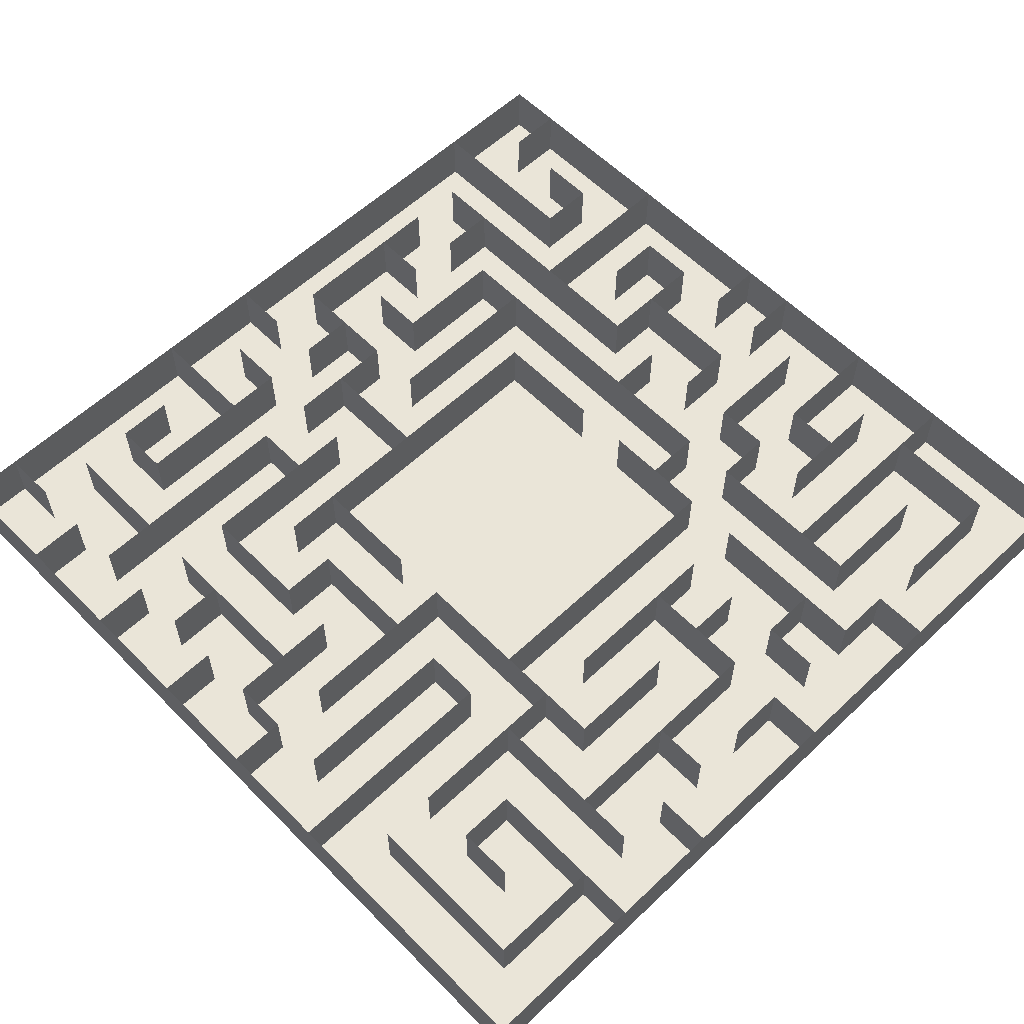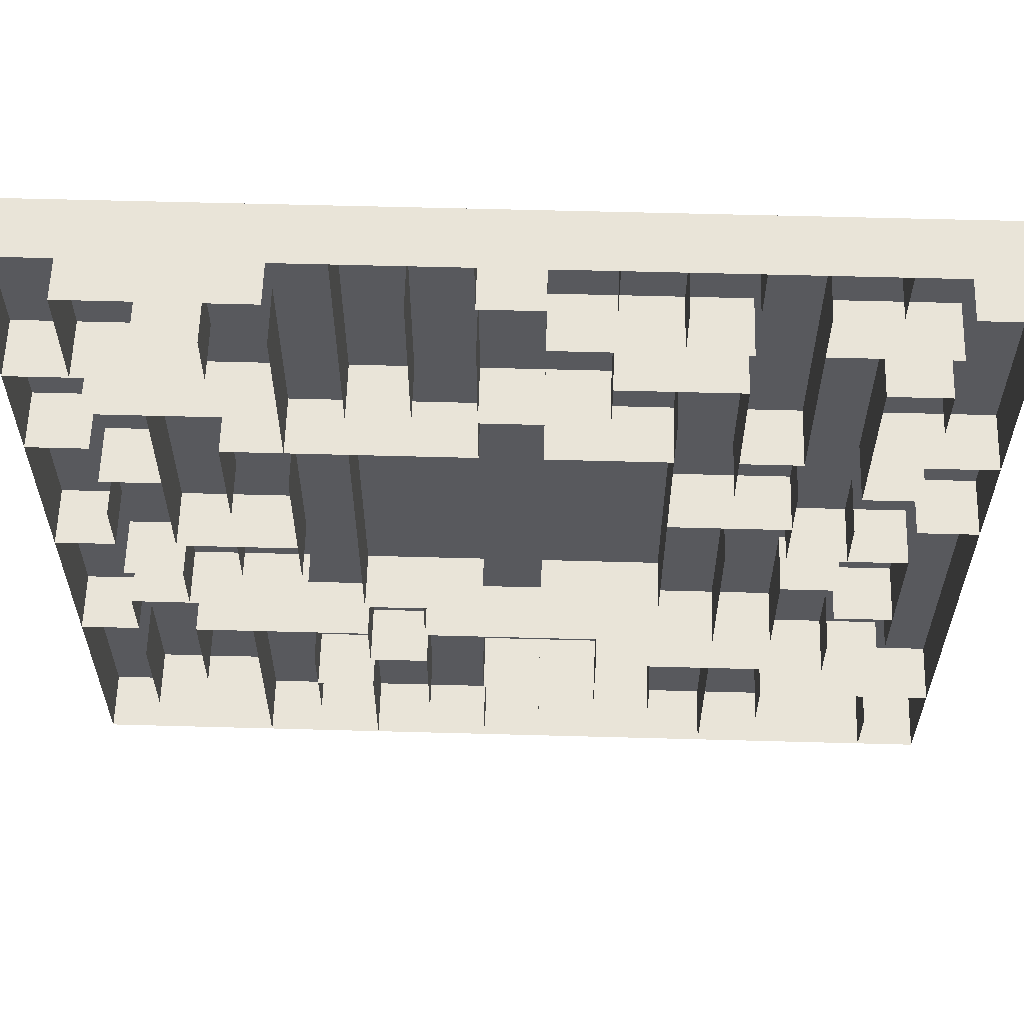
<metadata>
{"format":"obj","ext":"obj","renderer":"f3d","projection":"perspective","resolution":1024,"background":"white","views":[{"elev":58.8,"azim":45.9,"up":"+Y"},{"elev":60.0,"azim":-178.4,"up":"+Z"}]}
</metadata>
<code>
o Floor
v 150 -7e-06 0
v 0 7e-06 0
v 150 -7e-06 -150
v 0 7e-06 -150
v 100 10 -150
v 110 10 -150
v 100 -1e-06 -150
v 110 -1e-06 -150
v 110 10 -150
v 120 10 -150
v 110 -1e-06 -150
v 120 -2e-06 -150
v 120 10 -150
v 130 10 -150
v 120 -2e-06 -150
v 130 -2e-06 -150
v 130 10 -150
v 140 10 -150
v 130 -2e-06 -150
v 140 -3e-06 -150
v 140 10 -150
v 150 10 -150
v 140 -3e-06 -150
v 150 -3e-06 -150
v 90 10 -150
v 100 10 -150
v 90 -0 -150
v 100 -1e-06 -150
v 0 10 0
v 0 10 -10
v 0 0 0
v 0 0 -10
v 0 10 -20
v 0 10 -30
v 0 0 -20
v 0 0 -30
v -8e-06 10 -30
v -8e-06 10 -40
v -8e-06 0 -30
v -8e-06 0 -40
v -8e-06 10 -40
v 0 10 -50
v -8e-06 0 -40
v 0 0 -50
v 0 10 -50
v 0 10 -60
v 0 0 -50
v 0 0 -60
v 0 10 -60
v 0 10 -70
v 0 0 -60
v 0 0 -70
v 0 10 -10
v 0 10 -20
v 0 0 -10
v 0 0 -20
v 0 10 0
v 10 10 0
v 0 0 0
v 10 -1e-06 0
v 20 10 0
v 30 10 0
v 20 -1e-06 0
v 30 -1e-06 0
v 30 10 -8e-06
v 40 10 -8e-06
v 30 -1e-06 -8e-06
v 40 -2e-06 -8e-06
v 40 10 -8e-06
v 50 10 -8e-06
v 40 -2e-06 -8e-06
v 50 -3e-06 -8e-06
v 50 10 -8e-06
v 60 10 -8e-06
v 50 -3e-06 -8e-06
v 60 -3e-06 -8e-06
v 60 10 -8e-06
v 70 10 -8e-06
v 60 -3e-06 -8e-06
v 70 -3e-06 -8e-06
v 10 10 0
v 20 10 0
v 10 -1e-06 0
v 20 -1e-06 0
v 8e-06 10 -80
v 8e-06 10 -90
v 8e-06 0 -80
v 8e-06 0 -90
v 8e-06 10 -100
v 8e-06 10 -110
v 8e-06 0 -100
v 8e-06 0 -110
v 0 10 -110
v 0 10 -120
v 0 0 -110
v 0 0 -120
v 0 10 -120
v 0 10 -130
v 0 0 -120
v 0 0 -130
v 0 10 -130
v 0 10 -140
v 0 0 -130
v 0 0 -140
v 0 10 -140
v 0 10 -150
v 0 0 -140
v 0 0 -150
v 8e-06 10 -90
v 8e-06 10 -100
v 8e-06 0 -90
v 8e-06 0 -100
v 80 10 0
v 90 10 0
v 80 0 0
v 90 -0 0
v 100 10 0
v 110 10 0
v 100 -1e-06 0
v 110 -1e-06 0
v 110 10 -8e-06
v 120 10 -8e-06
v 110 -1e-06 -8e-06
v 120 -2e-06 -8e-06
v 120 10 -8e-06
v 130 10 -8e-06
v 120 -2e-06 -8e-06
v 130 -2e-06 -8e-06
v 130 10 -8e-06
v 140 10 -8e-06
v 130 -2e-06 -8e-06
v 140 -3e-06 -8e-06
v 140 10 -8e-06
v 150 10 -8e-06
v 140 -3e-06 -8e-06
v 150 -3e-06 -8e-06
v 90 10 0
v 100 10 0
v 90 -0 0
v 100 -1e-06 0
v 0 10 -150
v 10 10 -150
v 0 0 -150
v 10 -1e-06 -150
v 20 10 -150
v 30 10 -150
v 20 -1e-06 -150
v 30 -1e-06 -150
v 30 10 -150
v 40 10 -150
v 30 -1e-06 -150
v 40 -2e-06 -150
v 40 10 -150
v 50 10 -150
v 40 -2e-06 -150
v 50 -3e-06 -150
v 50 10 -150
v 60 10 -150
v 50 -3e-06 -150
v 60 -3e-06 -150
v 60 10 -150
v 70 10 -150
v 60 -3e-06 -150
v 70 -3e-06 -150
v 10 10 -150
v 20 10 -150
v 10 -1e-06 -150
v 20 -1e-06 -150
v 150 10 -80
v 150 10 -90
v 150 -0 -80
v 150 -0 -90
v 150 10 -100
v 150 10 -110
v 150 -0 -100
v 150 -0 -110
v 150 10 -110
v 150 10 -120
v 150 -0 -110
v 150 -0 -120
v 150 10 -120
v 150 10 -130
v 150 -0 -120
v 150 -0 -130
v 150 10 -130
v 150 10 -140
v 150 -0 -130
v 150 -0 -140
v 150 10 -140
v 150 10 -150
v 150 -0 -140
v 150 -0 -150
v 150 10 -90
v 150 10 -100
v 150 -0 -90
v 150 -0 -100
v 150 10 -8e-06
v 150 10 -10
v 150 -0 -8e-06
v 150 -0 -10
v 150 10 -20
v 150 10 -30
v 150 -0 -20
v 150 -0 -30
v 150 10 -30
v 150 10 -40
v 150 -0 -30
v 150 -0 -40
v 150 10 -40
v 150 10 -50
v 150 -0 -40
v 150 -0 -50
v 150 10 -50
v 150 10 -60
v 150 -0 -50
v 150 -0 -60
v 150 10 -60
v 150 10 -70
v 150 -0 -60
v 150 -0 -70
v 150 10 -10
v 150 10 -20
v 150 -0 -10
v 150 -0 -20
v 30 10 -130
v 30 10 -140
v 30 0 -130
v 30 0 -140
v 20 10 0
v 20 10 -10
v 20 -0 0
v 20 -0 -10
v 10 10 -140
v 10 10 -150
v 10 1e-06 -140
v 10 1e-06 -150
v 10 10 -100
v 10 10 -110
v 10 1e-06 -100
v 10 1e-06 -110
v 10 10 -90
v 10 10 -100
v 10 1e-06 -90
v 10 1e-06 -100
v 10 10 -80
v 10 10 -90
v 10 1e-06 -80
v 10 1e-06 -90
v 10 10 -30
v 10 10 -40
v 10 1e-06 -30
v 10 1e-06 -40
v 20 10 -30
v 20 10 -40
v 20 -0 -30
v 20 -0 -40
v 20 10 -40
v 20 10 -50
v 20 -0 -40
v 20 -0 -50
v 20 10 -50
v 20 10 -60
v 20 -0 -50
v 20 -0 -60
v 20 10 -70
v 20 10 -80
v 20 -0 -70
v 20 -0 -80
v 20 10 -110
v 20 10 -120
v 20 -0 -110
v 20 -0 -120
v 30 10 -90
v 30 10 -100
v 30 0 -90
v 30 0 -100
v 30 10 -100
v 30 10 -110
v 30 0 -100
v 30 0 -110
v 30 10 -70
v 30 10 -80
v 30 0 -70
v 30 0 -80
v 30 10 -60
v 30 10 -70
v 30 0 -60
v 30 0 -70
v 30 10 -10
v 30 10 -20
v 30 0 -10
v 30 0 -20
v 30 10 -20
v 30 10 -30
v 30 0 -20
v 30 0 -30
v 30 10 -30
v 30 10 -40
v 30 0 -30
v 30 0 -40
v 30 10 -40
v 30 10 -50
v 30 0 -40
v 30 0 -50
v 0 10 -50
v 10 10 -50
v 0 0 -50
v 10 -0 -50
v 0 10 -10
v 10 10 -10
v 0 0 -10
v 10 -0 -10
v 0 10 -70
v 10 10 -70
v 0 0 -70
v 10 -0 -70
v 0 10 -130
v 10 10 -130
v 0 0 -130
v 10 -0 -130
v 10 10 -30
v 20 10 -30
v 10 0 -30
v 20 -1e-06 -30
v 10 10 -20
v 20 10 -20
v 10 0 -20
v 20 -1e-06 -20
v 10 10 -50
v 20 10 -50
v 10 0 -50
v 20 -1e-06 -50
v 10 10 -60
v 20 10 -60
v 10 0 -60
v 20 -1e-06 -60
v 10 10 -80
v 20 10 -80
v 10 0 -80
v 20 -1e-06 -80
v 10 10 -100
v 20 10 -100
v 10 0 -100
v 20 -1e-06 -100
v 10 10 -120
v 20 10 -120
v 10 0 -120
v 20 -1e-06 -120
v 10 10 -100
v 20 10 -100
v 10 0 -100
v 20 -1e-06 -100
v 10 10 -130
v 20 10 -130
v 10 0 -130
v 20 -1e-06 -130
v 20 10 -130
v 30 10 -130
v 20 0 -130
v 30 -0 -130
v 20 10 -140
v 30 10 -140
v 20 0 -140
v 30 -0 -140
v 20 10 -120
v 30 10 -120
v 20 0 -120
v 30 -0 -120
v 20 10 -90
v 30 10 -90
v 20 0 -90
v 30 -0 -90
v 20 10 -80
v 30 10 -80
v 20 0 -80
v 30 -0 -80
v 20 10 -90
v 30 10 -90
v 20 0 -90
v 30 -0 -90
v 20 10 -20
v 30 10 -20
v 20 0 -20
v 30 -0 -20
v 40 10 0
v 40 10 -10
v 40 0 0
v 40 0 -10
v 40 10 -50
v 40 10 -60
v 40 0 -50
v 40 0 -60
v 40 10 -40
v 40 10 -50
v 40 0 -40
v 40 0 -50
v 40 10 -30
v 40 10 -40
v 40 0 -30
v 40 0 -40
v 40 10 -80
v 40 10 -90
v 40 0 -80
v 40 0 -90
v 40 10 -90
v 40 10 -100
v 40 0 -90
v 40 0 -100
v 40 10 -100
v 40 10 -110
v 40 0 -100
v 40 0 -110
v 40 10 -120
v 40 10 -130
v 40 0 -120
v 40 0 -130
v 40 10 -130
v 40 10 -140
v 40 0 -130
v 40 0 -140
v 40 10 -140
v 40 10 -150
v 40 0 -140
v 40 0 -150
v 50 10 -130
v 50 10 -140
v 50 -0 -130
v 50 -0 -140
v 50 10 -60
v 50 10 -70
v 50 -0 -60
v 50 -0 -70
v 50 10 -50
v 50 10 -60
v 50 -0 -50
v 50 -0 -60
v 50 10 -40
v 50 10 -50
v 50 -0 -40
v 50 -0 -50
v 50 10 -10
v 50 10 -20
v 50 -0 -10
v 50 -0 -20
v 50 10 -70
v 50 10 -80
v 50 -0 -70
v 50 -0 -80
v 50 10 -80
v 50 10 -90
v 50 -0 -80
v 50 -0 -90
v 50 10 -90
v 50 10 -100
v 50 -0 -90
v 50 -0 -100
v 60 10 -130
v 60 10 -140
v 60 0 -130
v 60 0 -140
v 60 10 -120
v 60 10 -130
v 60 0 -120
v 60 0 -130
v 70 10 -140
v 70 10 -150
v 70 -0 -140
v 70 -0 -150
v 70 10 -110
v 70 10 -120
v 70 -0 -110
v 70 -0 -120
v 60 10 -30
v 60 10 -40
v 60 0 -30
v 60 0 -40
v 70 10 -20
v 70 10 -30
v 70 -0 -20
v 70 -0 -30
v 60 10 0
v 60 10 -10
v 60 0 0
v 60 0 -10
v 70 10 -10
v 70 10 -20
v 70 -0 -10
v 70 -0 -20
v 30 10 -50
v 40 10 -50
v 30 0 -50
v 40 -0 -50
v 30 10 -70
v 40 10 -70
v 30 0 -70
v 40 -0 -70
v 30 10 -110
v 40 10 -110
v 30 0 -110
v 40 -0 -110
v 30 10 -120
v 40 10 -120
v 30 0 -120
v 40 -0 -120
v 40 10 -120
v 50 10 -120
v 40 0 -120
v 50 -0 -120
v 40 10 -110
v 50 10 -110
v 40 0 -110
v 50 -0 -110
v 40 10 -70
v 50 10 -70
v 40 0 -70
v 50 -0 -70
v 40 10 -30
v 50 10 -30
v 40 0 -30
v 50 -0 -30
v 40 10 -20
v 50 10 -20
v 40 0 -20
v 50 -0 -20
v 50 10 -20
v 60 10 -20
v 50 0 -20
v 60 -0 -20
v 50 10 -30
v 60 10 -30
v 50 0 -30
v 60 -0 -30
v 50 10 -140
v 60 10 -140
v 50 0 -140
v 60 -0 -140
v 50 10 -120
v 60 10 -120
v 50 0 -120
v 60 -0 -120
v 60 10 -130
v 70 10 -130
v 60 0 -130
v 70 -0 -130
v 50 10 -110
v 60 10 -110
v 50 0 -110
v 60 -0 -110
v 60 10 -110
v 70 10 -110
v 60 0 -110
v 70 -0 -110
v 50 10 -100
v 60 10 -100
v 50 0 -100
v 60 -0 -100
v 60 10 -100
v 70 10 -100
v 60 0 -100
v 70 -0 -100
v 50 10 -50
v 60 10 -50
v 50 0 -50
v 60 -0 -50
v 60 10 -50
v 70 10 -50
v 60 0 -50
v 70 -0 -50
v 60 10 -40
v 70 10 -40
v 60 0 -40
v 70 -0 -40
v 60 10 -20
v 70 10 -20
v 60 0 -20
v 70 -0 -20
v 70 10 -10
v 80 10 -10
v 70 0 -10
v 80 -0 -10
v 70 10 -40
v 80 10 -40
v 70 0 -40
v 80 -0 -40
v 70 10 -130
v 80 10 -130
v 70 0 -130
v 80 -0 -130
v 70 10 -110
v 80 10 -110
v 70 0 -110
v 80 -0 -110
v 80 10 -110
v 90 10 -110
v 80 0 -110
v 90 -0 -110
v 80 10 -100
v 90 10 -100
v 80 0 -100
v 90 -0 -100
v 80 10 -50
v 90 10 -50
v 80 0 -50
v 90 -0 -50
v 90 10 -50
v 100 10 -50
v 90 0 -50
v 100 -0 -50
v 90 10 -100
v 100 10 -100
v 90 0 -100
v 100 -0 -100
v 90 10 -120
v 100 10 -120
v 90 0 -120
v 100 -0 -120
v 90 10 -40
v 100 10 -40
v 90 0 -40
v 100 -0 -40
v 100 10 -50
v 110 10 -50
v 100 0 -50
v 110 -0 -50
v 100 10 -110
v 110 10 -110
v 100 0 -110
v 110 -0 -110
v 100 10 -130
v 110 10 -130
v 100 0 -130
v 110 -0 -130
v 110 10 -10
v 120 10 -10
v 110 0 -10
v 120 -0 -10
v 110 10 -50
v 120 10 -50
v 110 0 -50
v 120 -0 -50
v 110 10 -40
v 120 10 -40
v 110 0 -40
v 120 -0 -40
v 110 10 -80
v 120 10 -80
v 110 0 -80
v 120 -0 -80
v 110 10 -100
v 120 10 -100
v 110 0 -100
v 120 -0 -100
v 110 10 -110
v 120 10 -110
v 110 0 -110
v 120 -0 -110
v 80 10 0
v 80 10 -10
v 80 0 0
v 80 0 -10
v 80 10 -30
v 80 10 -40
v 80 0 -30
v 80 0 -40
v 80 10 -20
v 80 10 -30
v 80 0 -20
v 80 0 -30
v 80 10 -40
v 80 10 -50
v 80 0 -40
v 80 0 -50
v 80 10 -140
v 80 10 -150
v 80 0 -140
v 80 0 -150
v 80 10 -120
v 80 10 -130
v 80 0 -120
v 80 0 -130
v 90 10 -100
v 90 10 -110
v 90 -0 -100
v 90 -0 -110
v 100 10 -50
v 100 10 -60
v 100 0 -50
v 100 0 -60
v 100 10 -60
v 100 10 -70
v 100 0 -60
v 100 0 -70
v 100 10 -70
v 100 10 -80
v 100 0 -70
v 100 0 -80
v 100 10 -80
v 100 10 -90
v 100 0 -80
v 100 0 -90
v 100 10 -90
v 100 10 -100
v 100 0 -90
v 100 0 -100
v 90 10 -120
v 90 10 -130
v 90 -0 -120
v 90 -0 -130
v 90 10 -130
v 90 10 -140
v 90 -0 -130
v 90 -0 -140
v 90 10 -10
v 90 10 -20
v 90 -0 -10
v 90 -0 -20
v 90 10 -20
v 90 10 -30
v 90 -0 -20
v 90 -0 -30
v 90 10 -30
v 90 10 -40
v 90 -0 -30
v 90 -0 -40
v 100 10 -110
v 100 10 -120
v 100 0 -110
v 100 0 -120
v 100 10 -130
v 100 10 -140
v 100 0 -130
v 100 0 -140
v 100 10 -140
v 100 10 -150
v 100 0 -140
v 100 0 -150
v 100 10 -30
v 100 10 -40
v 100 0 -30
v 100 0 -40
v 100 10 -20
v 100 10 -30
v 100 0 -20
v 100 0 -30
v 100 10 -10
v 100 10 -20
v 100 0 -10
v 100 0 -20
v 100 10 0
v 100 10 -10
v 100 0 0
v 100 0 -10
v 110 10 -130
v 110 10 -140
v 110 -0 -130
v 110 -0 -140
v 110 10 -120
v 110 10 -130
v 110 -0 -120
v 110 -0 -130
v 110 10 -80
v 110 10 -90
v 110 -0 -80
v 110 -0 -90
v 110 10 -70
v 110 10 -80
v 110 -0 -70
v 110 -0 -80
v 110 10 -60
v 110 10 -70
v 110 -0 -60
v 110 -0 -70
v 110 10 -40
v 110 10 -50
v 110 -0 -40
v 110 -0 -50
v 110 10 -30
v 110 10 -40
v 110 -0 -30
v 110 -0 -40
v 110 10 -20
v 110 10 -30
v 110 -0 -20
v 110 -0 -30
v 120 10 -50
v 120 10 -60
v 120 0 -50
v 120 0 -60
v 120 10 -60
v 120 10 -70
v 120 0 -60
v 120 0 -70
v 120 10 -20
v 120 10 -30
v 120 0 -20
v 120 0 -30
v 120 10 -80
v 120 10 -90
v 120 0 -80
v 120 0 -90
v 120 10 -110
v 120 10 -120
v 120 0 -110
v 120 0 -120
v 120 10 -120
v 120 10 -130
v 120 0 -120
v 120 0 -130
v 120 10 -130
v 120 10 -140
v 120 0 -130
v 120 0 -140
v 120 10 -140
v 120 10 -150
v 120 0 -140
v 120 0 -150
v 130 10 -40
v 130 10 -50
v 130 -0 -40
v 130 -0 -50
v 130 10 -50
v 130 10 -60
v 130 -0 -50
v 130 -0 -60
v 130 10 -60
v 130 10 -70
v 130 -0 -60
v 130 -0 -70
v 130 10 -70
v 130 10 -80
v 130 -0 -70
v 130 -0 -80
v 130 10 -90
v 130 10 -100
v 130 -0 -90
v 130 -0 -100
v 130 10 -110
v 130 10 -120
v 130 -0 -110
v 130 -0 -120
v 130 10 -120
v 130 10 -130
v 130 -0 -120
v 130 -0 -130
v 140 10 -10
v 140 10 -20
v 140 0 -10
v 140 0 -20
v 140 10 -20
v 140 10 -30
v 140 0 -20
v 140 0 -30
v 140 10 -70
v 140 10 -80
v 140 0 -70
v 140 0 -80
v 140 10 -100
v 140 10 -110
v 140 0 -100
v 140 0 -110
v 140 10 -130
v 140 10 -140
v 140 0 -130
v 140 0 -140
v 140 10 -120
v 140 10 -130
v 140 0 -120
v 140 0 -130
v 120 10 -140
v 130 10 -140
v 120 0 -140
v 130 -0 -140
v 120 10 -110
v 130 10 -110
v 120 0 -110
v 130 -0 -110
v 120 10 -100
v 130 10 -100
v 120 0 -100
v 130 -0 -100
v 120 10 -80
v 130 10 -80
v 120 0 -80
v 130 -0 -80
v 120 10 -40
v 130 10 -40
v 120 0 -40
v 130 -0 -40
v 120 10 -30
v 130 10 -30
v 120 0 -30
v 130 -0 -30
v 120 10 -20
v 130 10 -20
v 120 0 -20
v 130 -0 -20
v 120 10 -10
v 130 10 -10
v 120 0 -10
v 130 -0 -10
v 130 10 -140
v 140 10 -140
v 130 -0 -140
v 140 -1e-06 -140
v 130 10 -100
v 140 10 -100
v 130 -0 -100
v 140 -1e-06 -100
v 130 10 -90
v 140 10 -90
v 130 -0 -90
v 140 -1e-06 -90
v 130 10 -60
v 140 10 -60
v 130 -0 -60
v 140 -1e-06 -60
v 130 10 -40
v 140 10 -40
v 130 -0 -40
v 140 -1e-06 -40
v 130 10 -30
v 140 10 -30
v 130 -0 -30
v 140 -1e-06 -30
v 130 10 -10
v 140 10 -10
v 130 -0 -10
v 140 -1e-06 -10
v 140 10 -110
v 150 10 -110
v 140 -0 -110
v 150 -0 -110
v 140 10 -80
v 150 10 -80
v 140 -0 -80
v 150 -0 -80
v 140 10 -50
v 150 10 -50
v 140 -0 -50
v 150 -0 -50
v 140 10 -30
v 150 10 -30
v 140 -0 -30
v 150 -0 -30
v 80 10 -150
v 90 10 -150
v 80 -1e-06 -150
v 90 -1e-06 -150
v 70 10 -150
v 80 10 -150
v 70 -1e-06 -150
v 80 -1e-06 -150
v 0 10 -70
v 0 10 -80
v 0 0 -70
v 0 0 -80
v 70 10 0
v 80 10 0
v 70 0 0
v 80 -1e-06 0
v 150 10 -70
v 150 10 -80
v 150 -0 -70
v 150 -0 -80
f 1 2 4 3
f 5 7 8 6
f 9 11 12 10
f 13 15 16 14
f 17 19 20 18
f 21 23 24 22
f 25 27 28 26
f 29 31 32 30
f 33 35 36 34
f 37 39 40 38
f 41 43 44 42
f 45 47 48 46
f 49 51 52 50
f 53 55 56 54
f 57 59 60 58
f 61 63 64 62
f 65 67 68 66
f 69 71 72 70
f 73 75 76 74
f 77 79 80 78
f 81 83 84 82
f 85 87 88 86
f 89 91 92 90
f 93 95 96 94
f 97 99 100 98
f 101 103 104 102
f 105 107 108 106
f 109 111 112 110
f 113 115 116 114
f 117 119 120 118
f 121 123 124 122
f 125 127 128 126
f 129 131 132 130
f 133 135 136 134
f 137 139 140 138
f 141 143 144 142
f 145 147 148 146
f 149 151 152 150
f 153 155 156 154
f 157 159 160 158
f 161 163 164 162
f 165 167 168 166
f 169 171 172 170
f 173 175 176 174
f 177 179 180 178
f 181 183 184 182
f 185 187 188 186
f 189 191 192 190
f 193 195 196 194
f 197 199 200 198
f 201 203 204 202
f 205 207 208 206
f 209 211 212 210
f 213 215 216 214
f 217 219 220 218
f 221 223 224 222
f 225 227 228 226
f 229 231 232 230
f 233 235 236 234
f 237 239 240 238
f 241 243 244 242
f 245 247 248 246
f 249 251 252 250
f 253 255 256 254
f 257 259 260 258
f 261 263 264 262
f 265 267 268 266
f 269 271 272 270
f 273 275 276 274
f 277 279 280 278
f 281 283 284 282
f 285 287 288 286
f 289 291 292 290
f 293 295 296 294
f 297 299 300 298
f 301 303 304 302
f 305 307 308 306
f 309 311 312 310
f 313 315 316 314
f 317 319 320 318
f 321 323 324 322
f 325 327 328 326
f 329 331 332 330
f 333 335 336 334
f 337 339 340 338
f 341 343 344 342
f 345 347 348 346
f 349 351 352 350
f 353 355 356 354
f 357 359 360 358
f 361 363 364 362
f 365 367 368 366
f 369 371 372 370
f 373 375 376 374
f 377 379 380 378
f 381 383 384 382
f 385 387 388 386
f 389 391 392 390
f 393 395 396 394
f 397 399 400 398
f 401 403 404 402
f 405 407 408 406
f 409 411 412 410
f 413 415 416 414
f 417 419 420 418
f 421 423 424 422
f 425 427 428 426
f 429 431 432 430
f 433 435 436 434
f 437 439 440 438
f 441 443 444 442
f 445 447 448 446
f 449 451 452 450
f 453 455 456 454
f 457 459 460 458
f 461 463 464 462
f 465 467 468 466
f 469 471 472 470
f 473 475 476 474
f 477 479 480 478
f 481 483 484 482
f 485 487 488 486
f 489 491 492 490
f 493 495 496 494
f 497 499 500 498
f 501 503 504 502
f 505 507 508 506
f 509 511 512 510
f 513 515 516 514
f 517 519 520 518
f 521 523 524 522
f 525 527 528 526
f 529 531 532 530
f 533 535 536 534
f 537 539 540 538
f 541 543 544 542
f 545 547 548 546
f 549 551 552 550
f 553 555 556 554
f 557 559 560 558
f 561 563 564 562
f 565 567 568 566
f 569 571 572 570
f 573 575 576 574
f 577 579 580 578
f 581 583 584 582
f 585 587 588 586
f 589 591 592 590
f 593 595 596 594
f 597 599 600 598
f 601 603 604 602
f 605 607 608 606
f 609 611 612 610
f 613 615 616 614
f 617 619 620 618
f 621 623 624 622
f 625 627 628 626
f 629 631 632 630
f 633 635 636 634
f 637 639 640 638
f 641 643 644 642
f 645 647 648 646
f 649 651 652 650
f 653 655 656 654
f 657 659 660 658
f 661 663 664 662
f 665 667 668 666
f 669 671 672 670
f 673 675 676 674
f 677 679 680 678
f 681 683 684 682
f 685 687 688 686
f 689 691 692 690
f 693 695 696 694
f 697 699 700 698
f 701 703 704 702
f 705 707 708 706
f 709 711 712 710
f 713 715 716 714
f 717 719 720 718
f 721 723 724 722
f 725 727 728 726
f 729 731 732 730
f 733 735 736 734
f 737 739 740 738
f 741 743 744 742
f 745 747 748 746
f 749 751 752 750
f 753 755 756 754
f 757 759 760 758
f 761 763 764 762
f 765 767 768 766
f 769 771 772 770
f 773 775 776 774
f 777 779 780 778
f 781 783 784 782
f 785 787 788 786
f 789 791 792 790
f 793 795 796 794
f 797 799 800 798
f 801 803 804 802
f 805 807 808 806
f 809 811 812 810
f 813 815 816 814
f 817 819 820 818
f 821 823 824 822
f 825 827 828 826
f 829 831 832 830
f 833 835 836 834
f 837 839 840 838
f 841 843 844 842
f 845 847 848 846
f 849 851 852 850
f 853 855 856 854
f 857 859 860 858
f 861 863 864 862
f 865 867 868 866
f 869 871 872 870
f 873 875 876 874
f 877 879 880 878
f 881 883 884 882
f 885 887 888 886
f 889 891 892 890
f 893 895 896 894
f 897 899 900 898
f 901 903 904 902
f 905 907 908 906
f 909 911 912 910
f 913 915 916 914
f 917 919 920 918
f 921 923 924 922
f 925 927 928 926
f 929 931 932 930
f 933 935 936 934
f 937 939 940 938
f 941 943 944 942
f 945 947 948 946
f 949 951 952 950
f 953 955 956 954
f 957 959 960 958
f 961 963 964 962

</code>
